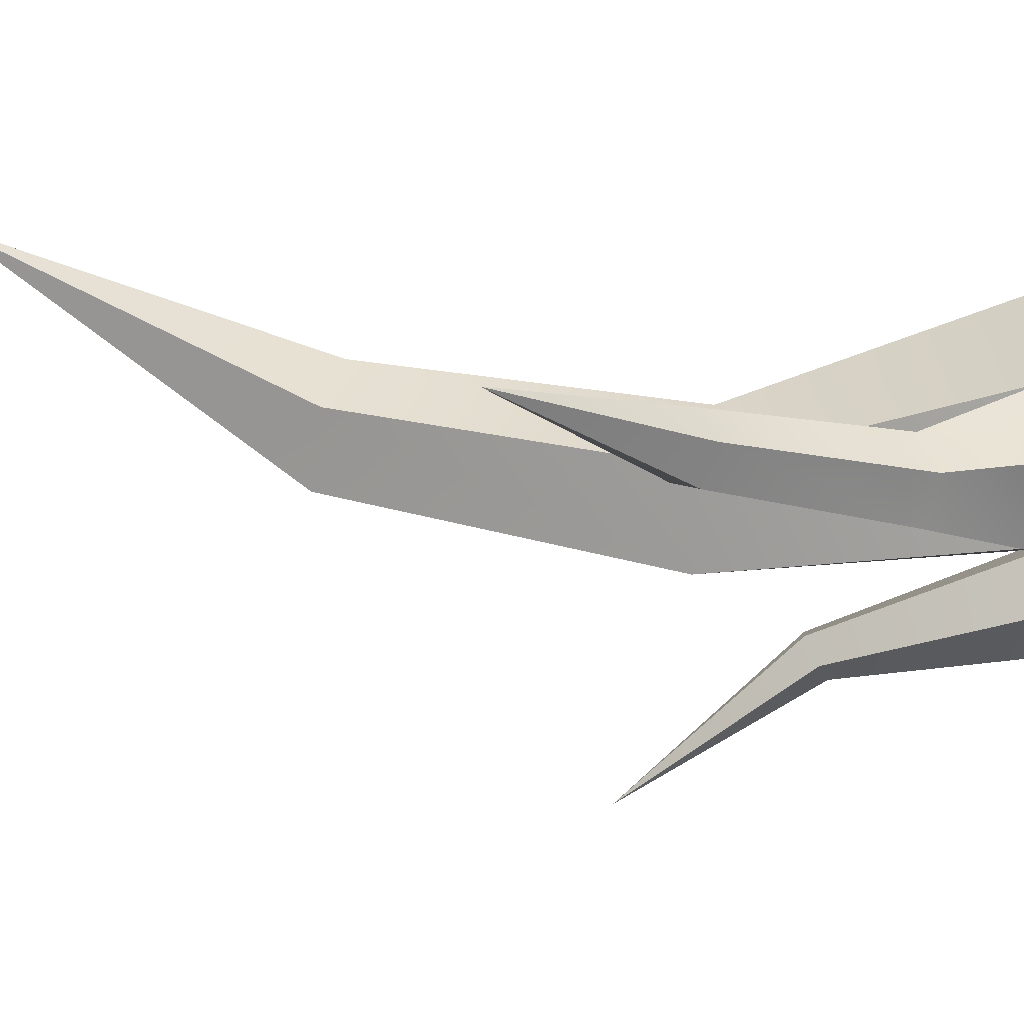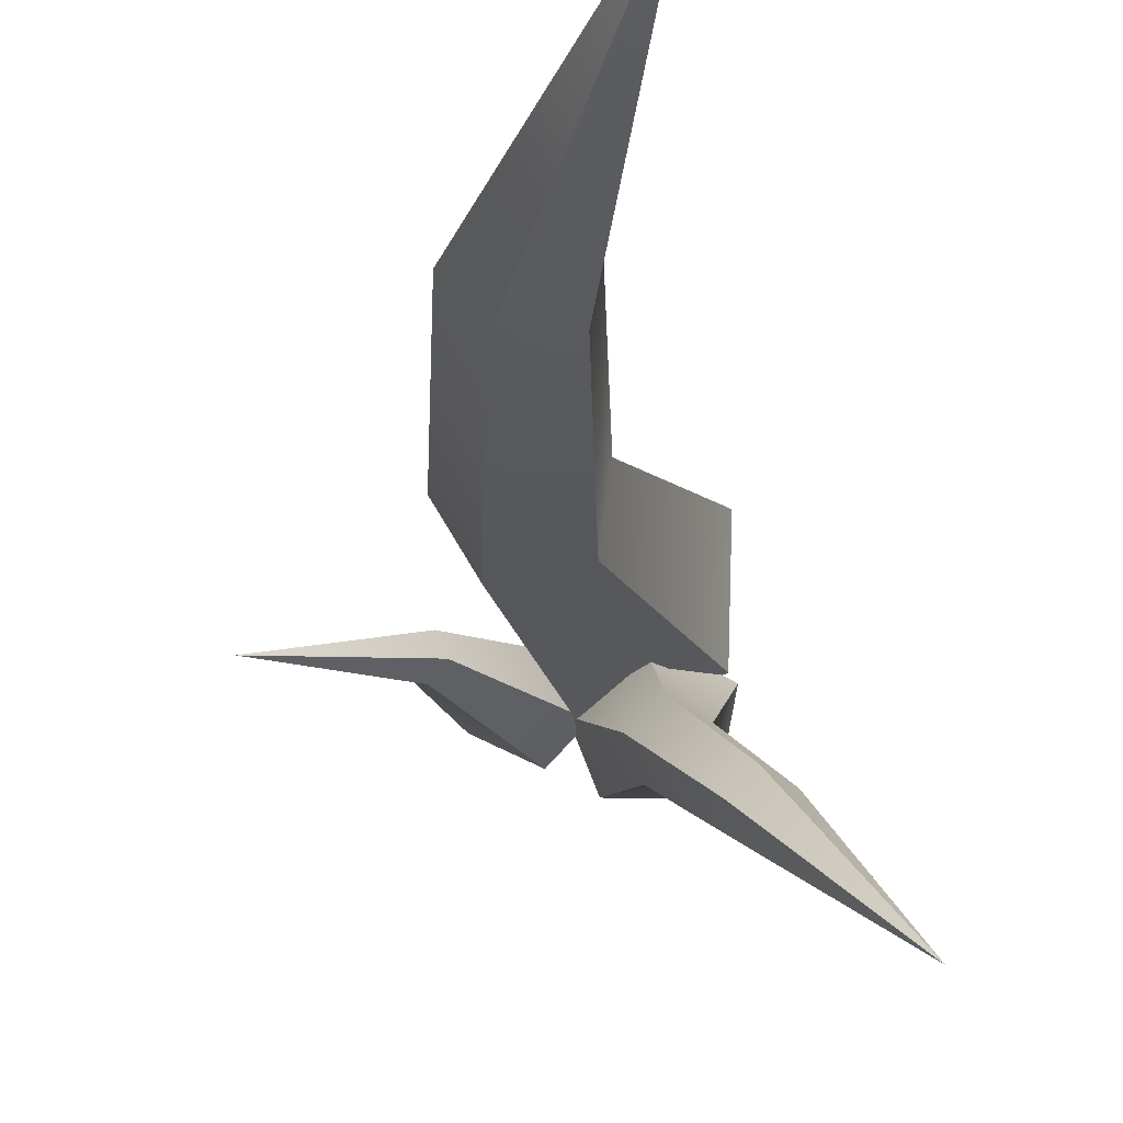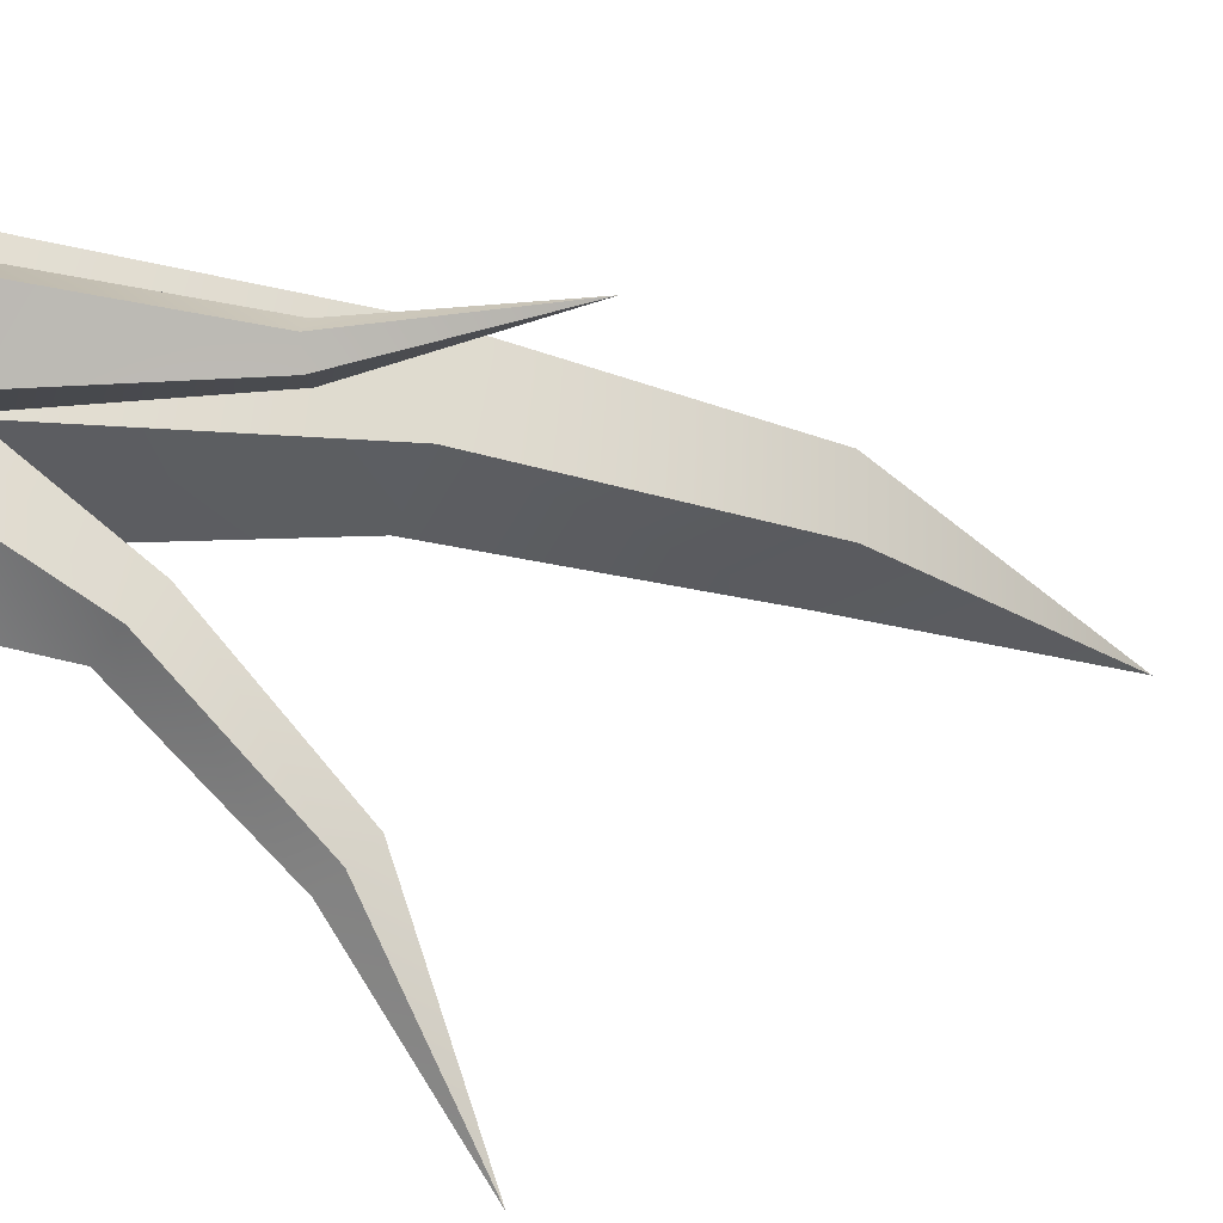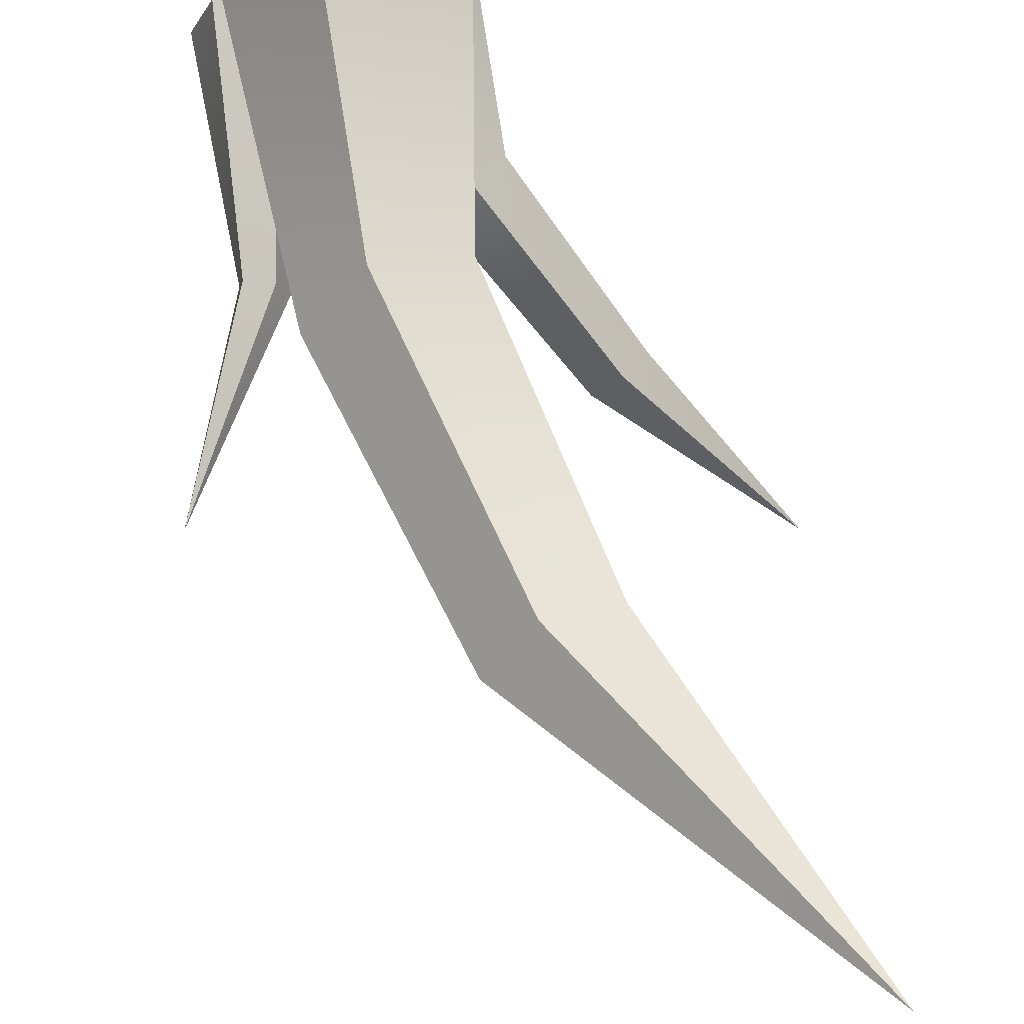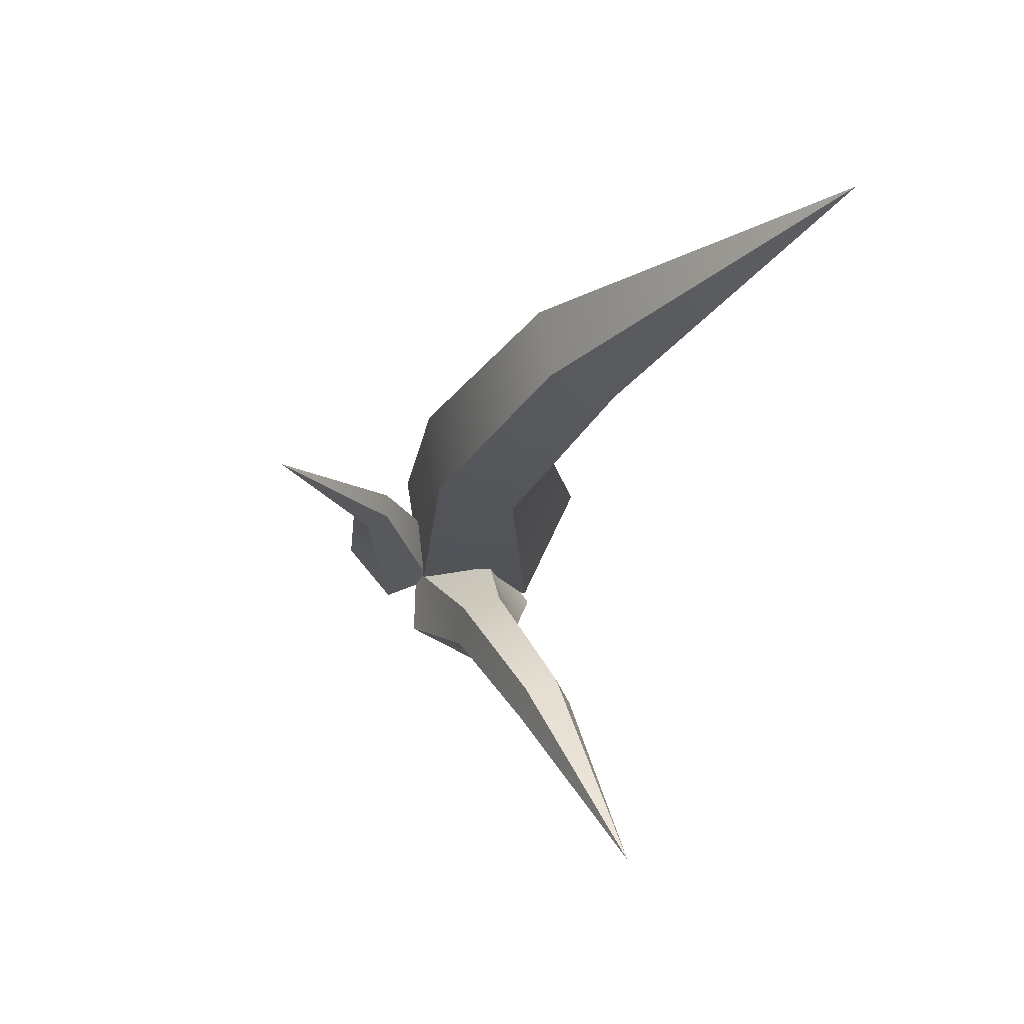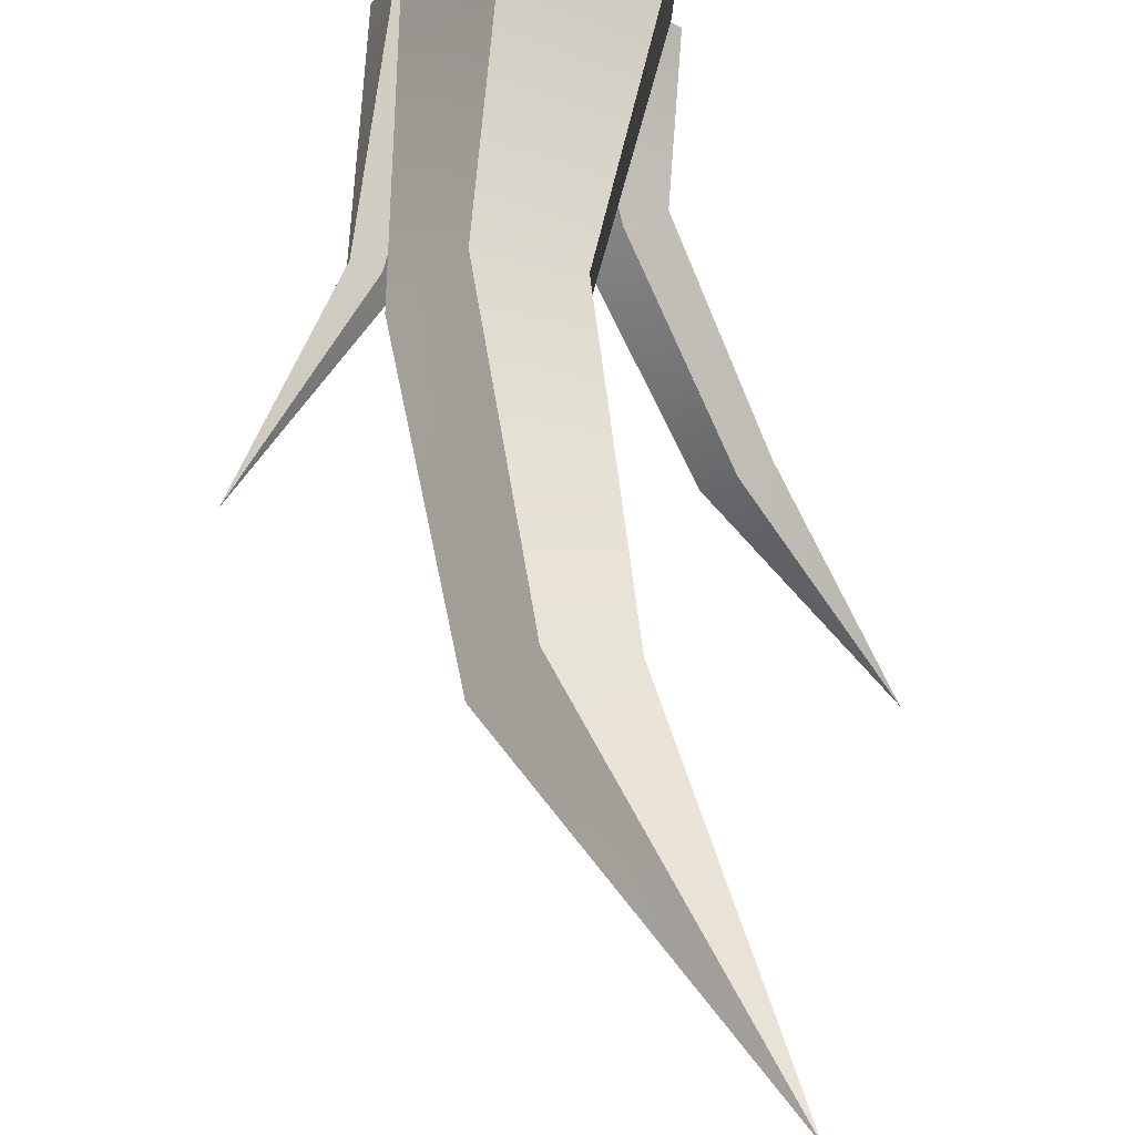
<metadata>
{"format":"obj","ext":"obj","renderer":"f3d","projection":"perspective","resolution":1024,"background":"white","views":[{"elev":-60.3,"azim":103.0,"up":"+Y"},{"elev":-15.6,"azim":17.3,"up":"+Y"},{"elev":-55.6,"azim":-96.1,"up":"+Y"},{"elev":74.7,"azim":-5.9,"up":"+Y"},{"elev":74.4,"azim":23.2,"up":"+Z"},{"elev":68.6,"azim":8.9,"up":"+Y"}]}
</metadata>
<code>
g Grass03
v 0.04711 -0.003026 -5.96e-10
v 0.03797 0.04554 0.1211
v 0.04937 0.06032 -5.96e-10
v 0.03532 0.006706 0.1295
v 0.07327 0.07183 0.2508
v 0.0714 0.04087 0.2591
v 0.1384 0.119 0.3903
v -0.009042 -0.02164 -5.96e-10
v 0.03532 0.006706 0.1295
v 0.04711 -0.003026 -5.96e-10
v -0.002339 -0.001216 0.14
v 0.0714 0.04087 0.2591
v 0.04156 0.0349 0.2703
v 0.1384 0.119 0.3903
v -0.04149 0.0302 -5.96e-10
v -0.002339 -0.001216 0.14
v -0.009042 -0.02164 -5.96e-10
v -0.02296 0.03272 0.1382
v 0.04156 0.0349 0.2703
v 0.02499 0.06217 0.2688
v 0.1384 0.119 0.3903
v 0.001948 0.06162 0.1265
v -0.04149 0.0302 -5.96e-10
v -0.005384 0.08085 -5.96e-10
v -0.02296 0.03272 0.1382
v 0.04459 0.08499 0.2567
v 0.02499 0.06217 0.2688
v 0.1384 0.119 0.3903
v 0.03797 0.04554 0.1211
v -0.005384 0.08085 -5.96e-10
v 0.04937 0.06032 -5.96e-10
v 0.001948 0.06162 0.1265
v 0.07327 0.07183 0.2508
v 0.04459 0.08499 0.2567
v 0.1384 0.119 0.3903
v -0.003016 -0.04742 -4.47e-10
v 0.0485 -0.05305 0.04953
v 0.04163 -0.05082 -4.47e-10
v 0.03082 -0.05615 0.05916
v 0.09551 -0.08854 0.1168
v 0.08169 -0.0913 0.1253
v 0.158 -0.1423 0.1781
v -0.01578 -0.01538 -2.98e-10
v 0.03082 -0.05615 0.05916
v -0.003016 -0.04742 -4.47e-10
v 0.02633 -0.03931 0.06981
v 0.08169 -0.0913 0.1253
v 0.07871 -0.0782 0.135
v 0.158 -0.1423 0.1781
v 0.01105 0.01712 -4.47e-10
v 0.02633 -0.03931 0.06981
v -0.01578 -0.01538 -2.98e-10
v 0.04124 -0.02581 0.06676
v 0.07871 -0.0782 0.135
v 0.09069 -0.06734 0.1325
v 0.158 -0.1423 0.1781
v 0.05494 -0.03429 0.05423
v 0.01105 0.01712 -4.47e-10
v 0.05073 -0.007433 -4.47e-10
v 0.04124 -0.02581 0.06676
v 0.1011 -0.07373 0.1213
v 0.09069 -0.06734 0.1325
v 0.158 -0.1423 0.1781
v 0.0485 -0.05305 0.04953
v 0.05073 -0.007433 -4.47e-10
v 0.04163 -0.05082 -4.47e-10
v 0.05494 -0.03429 0.05423
v 0.09551 -0.08854 0.1168
v 0.1011 -0.07373 0.1213
v 0.158 -0.1423 0.1781
v -0.04485 0.006388 -4.47e-10
v -0.04528 -0.01914 0.1003
v -0.0552 -0.01935 -2.98e-10
v -0.04317 -0.007651 0.1022
v -0.07252 -0.03123 0.1848
v -0.02034 0.00996 -4.47e-10
v -0.04317 -0.007651 0.1022
v -0.04485 0.006388 -4.47e-10
v -0.03168 -0.006318 0.1052
v -0.07252 -0.03123 0.1848
v -0.006654 -0.01764 -4.47e-10
v -0.03168 -0.006318 0.1052
v -0.02034 0.00996 -4.47e-10
v -0.02668 -0.01698 0.1051
v -0.07252 -0.03123 0.1848
v -0.03509 -0.02491 0.102
v -0.006654 -0.01764 -4.47e-10
v -0.0246 -0.03512 -4.47e-10
v -0.02668 -0.01698 0.1051
v -0.07252 -0.03123 0.1848
v -0.04528 -0.01914 0.1003
v -0.0246 -0.03512 -4.47e-10
v -0.0552 -0.01935 -2.98e-10
v -0.03509 -0.02491 0.102
v -0.07252 -0.03123 0.1848
g Grass03_0
f 3 2 1
f 4 1 2
f 2 5 4
f 6 4 5
f 7 6 5
f 10 9 8
f 11 8 9
f 9 12 11
f 13 11 12
f 14 13 12
f 17 16 15
f 18 15 16
f 16 19 18
f 20 18 19
f 21 20 19
f 24 23 22
f 25 22 23
f 22 25 26
f 27 26 25
f 28 26 27
f 31 30 29
f 32 29 30
f 29 32 33
f 34 33 32
f 35 33 34
f 38 37 36
f 39 36 37
f 37 40 39
f 41 39 40
f 42 41 40
f 45 44 43
f 46 43 44
f 44 47 46
f 48 46 47
f 49 48 47
f 52 51 50
f 53 50 51
f 51 54 53
f 55 53 54
f 56 55 54
f 59 58 57
f 60 57 58
f 57 60 61
f 62 61 60
f 63 61 62
f 66 65 64
f 67 64 65
f 64 67 68
f 69 68 67
f 70 68 69
f 73 72 71
f 74 71 72
f 75 74 72
f 78 77 76
f 79 76 77
f 80 79 77
f 83 82 81
f 84 81 82
f 85 84 82
f 88 87 86
f 89 86 87
f 90 86 89
f 93 92 91
f 94 91 92
f 95 91 94

</code>
